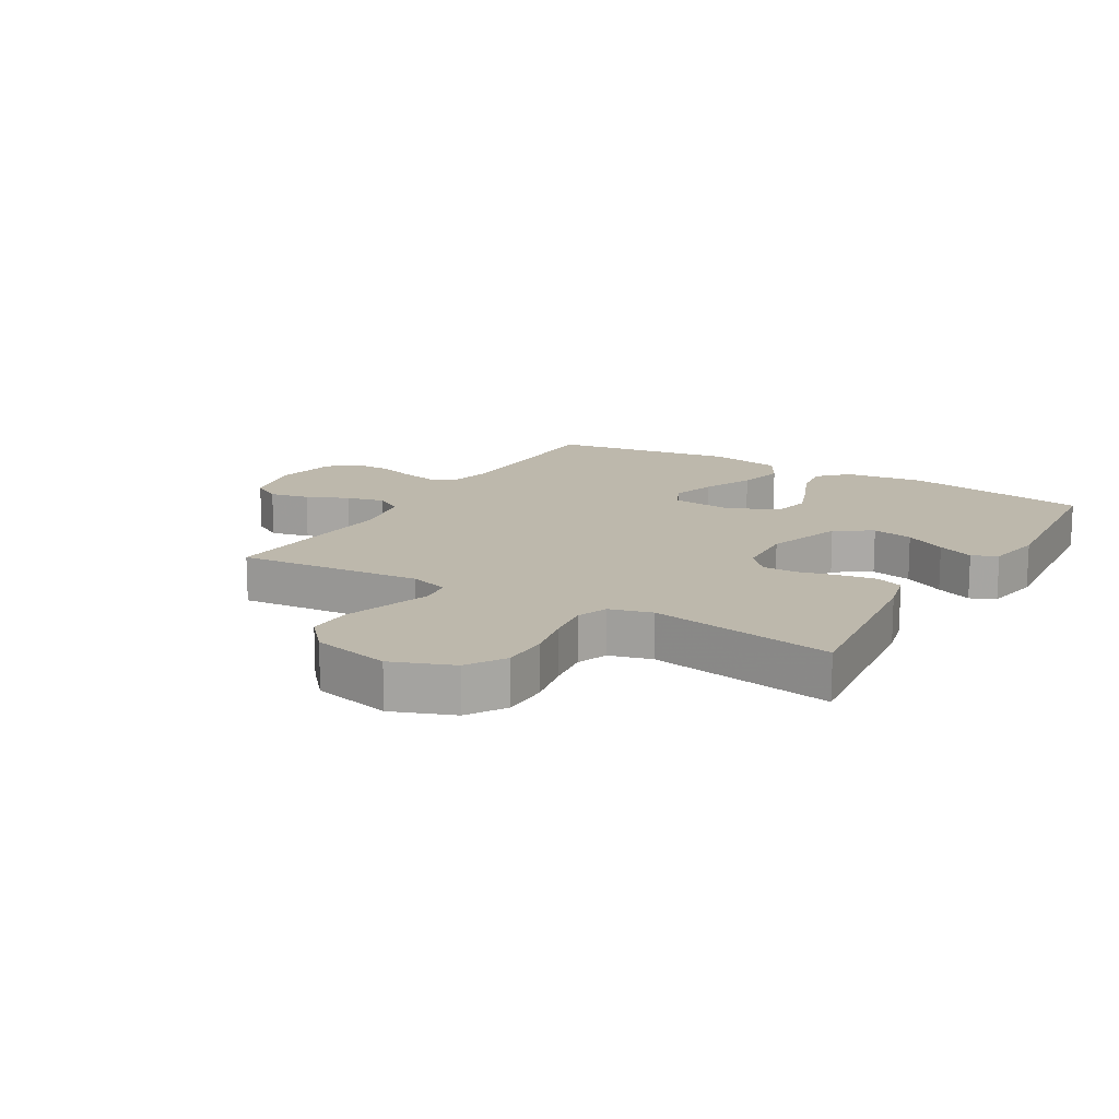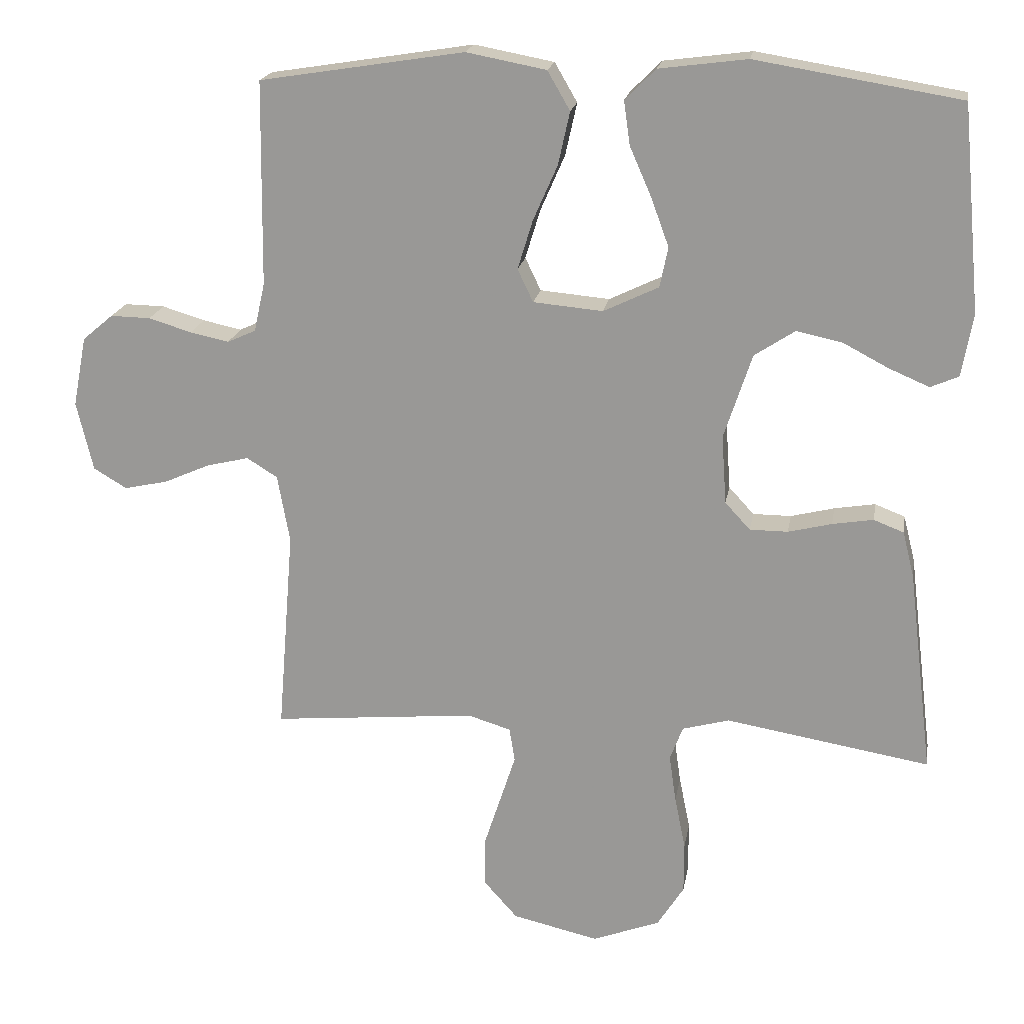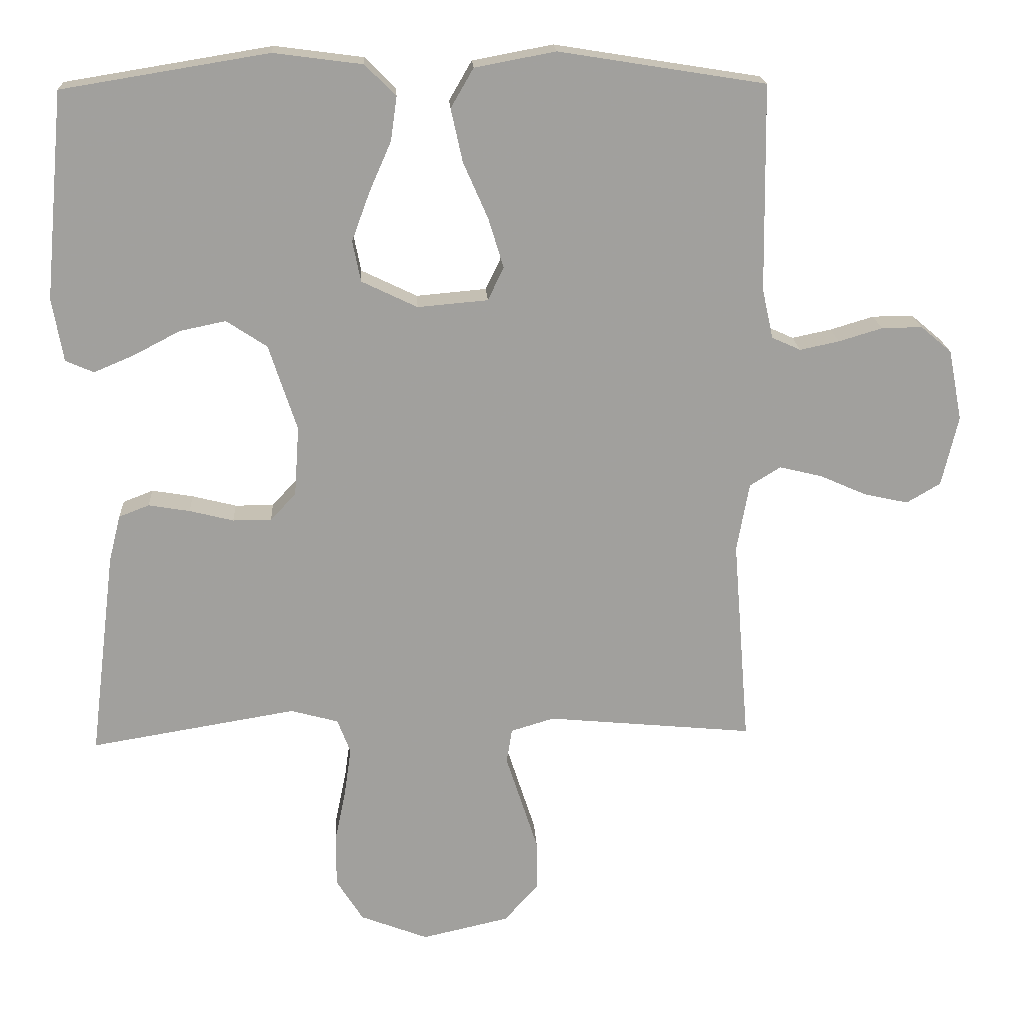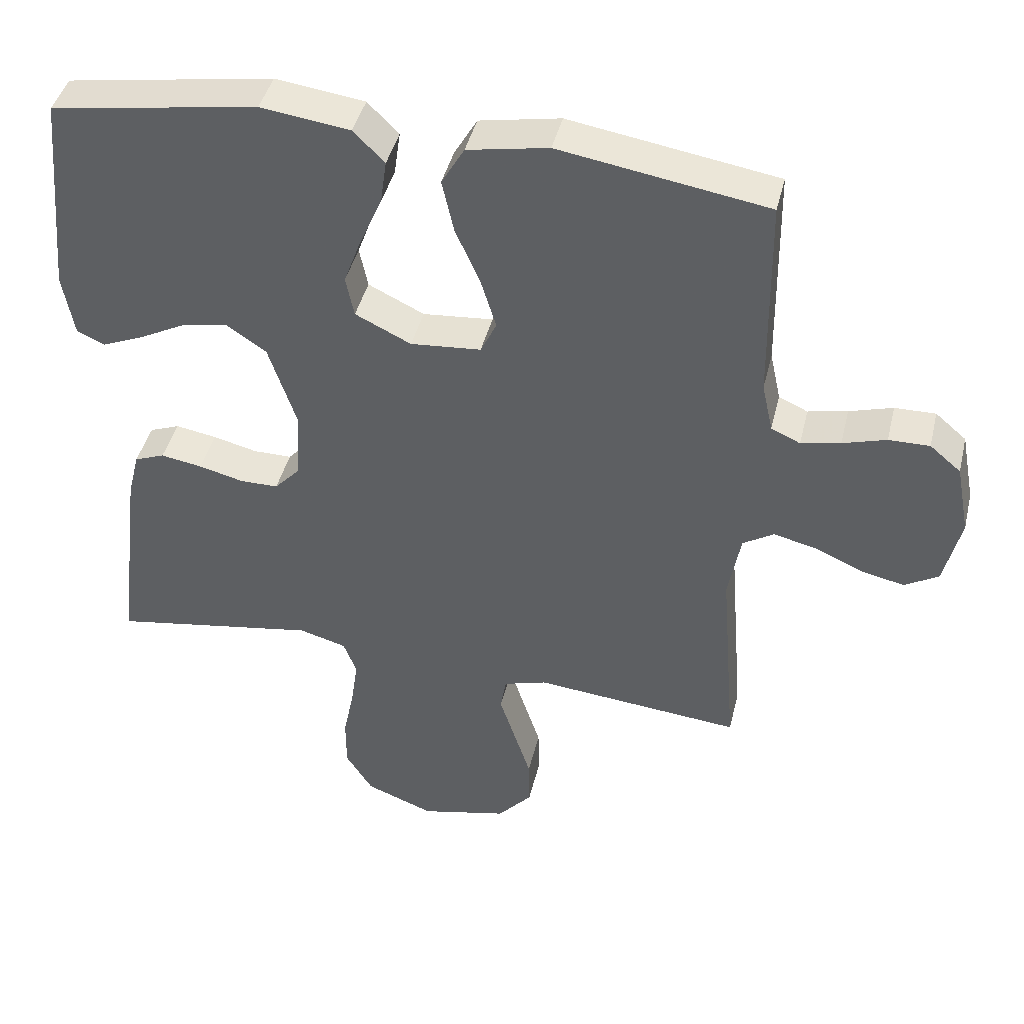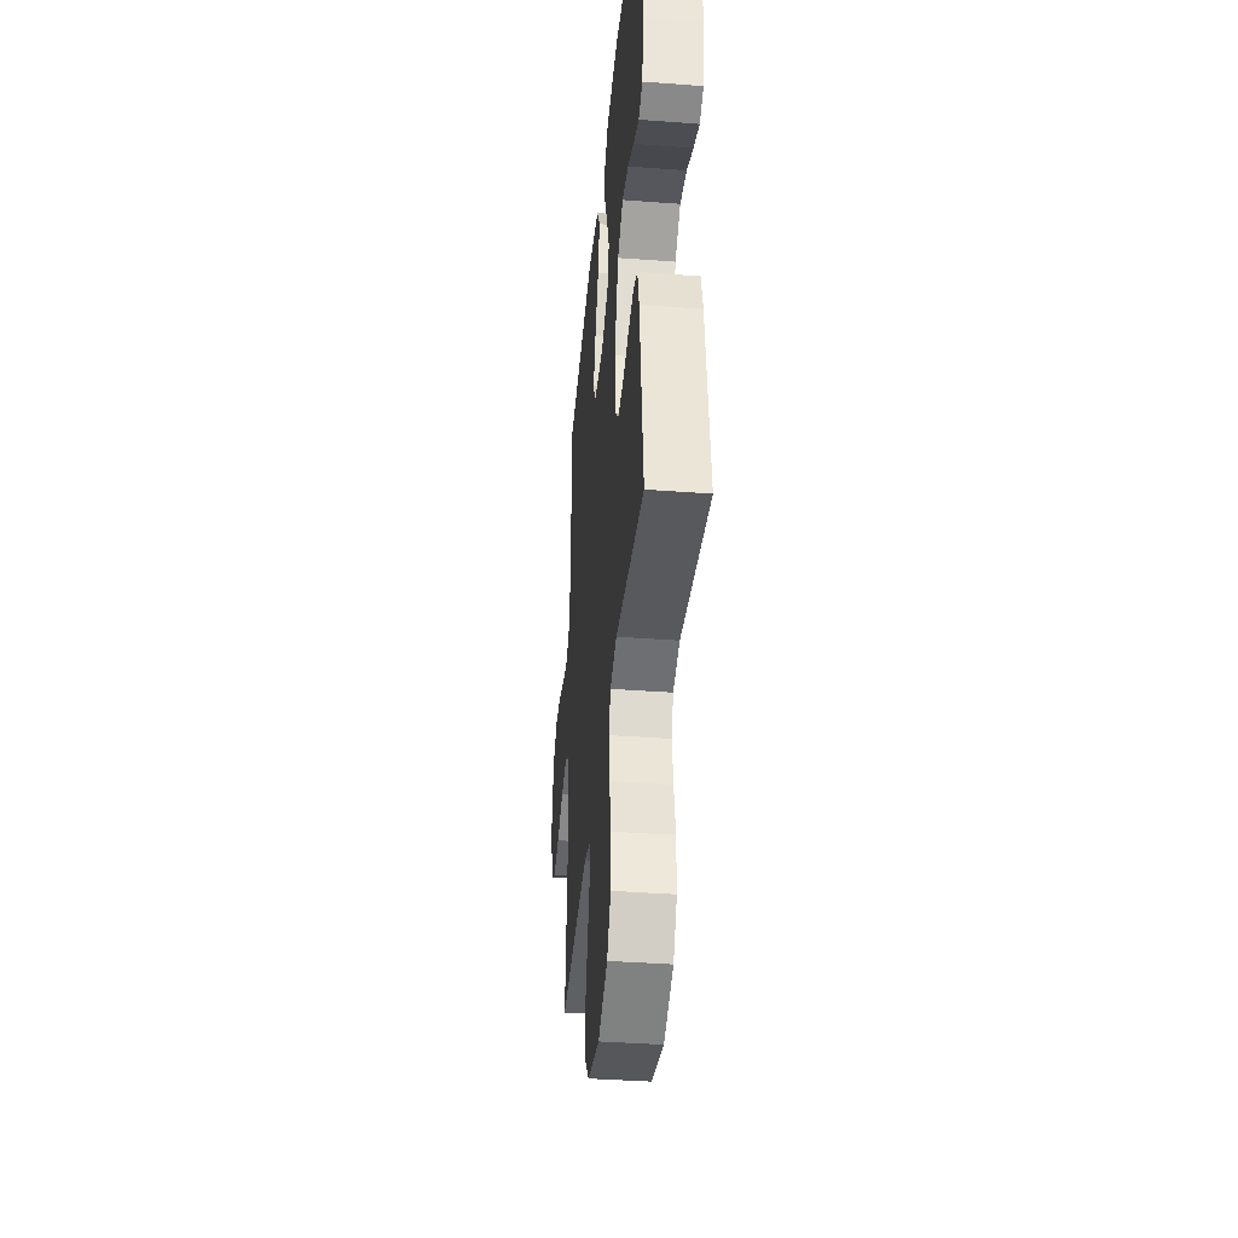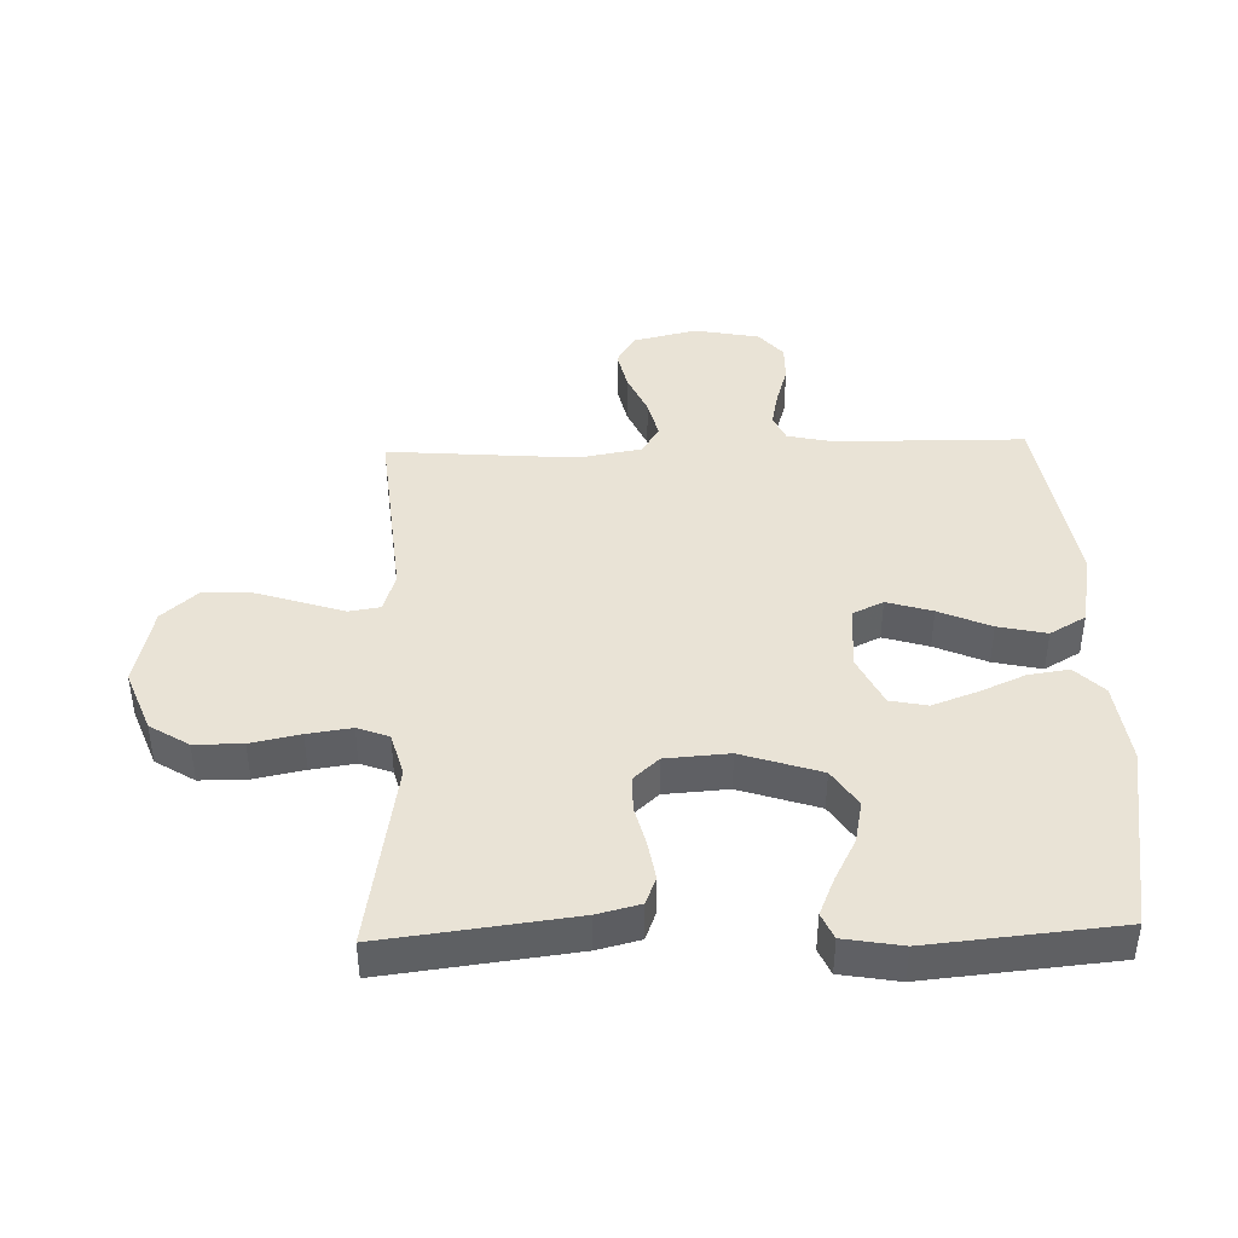
<metadata>
{"format":"obj","ext":"obj","renderer":"f3d","projection":"perspective","resolution":1024,"background":"white","views":[{"elev":14.7,"azim":-149.3,"up":"+Y"},{"elev":19.5,"azim":-170.4,"up":"+Z"},{"elev":18.6,"azim":-3.1,"up":"+Z"},{"elev":43.1,"azim":13.5,"up":"+Z"},{"elev":-39.2,"azim":-95.4,"up":"+Z"},{"elev":42.1,"azim":-91.8,"up":"+Y"}]}
</metadata>
<code>
v -0.5 0.07 -0.5
v -0.463 0.07 -0.2
v -0.446 0.07 -0.132
v -0.402 0.07 -0.115
v -0.342 0.07 -0.125
v -0.278 0.07 -0.141
v -0.222 0.07 -0.141
v -0.185 0.07 -0.101
v -0.178 0.07 0
v -0.219 0.07 0.125
v -0.278 0.07 0.164
v -0.345 0.07 0.15
v -0.412 0.07 0.115
v -0.471 0.07 0.09
v -0.512 0.07 0.108
v -0.528 0.07 0.2
v -0.5 0.07 0.5
v -0.2 0.07 0.549
v -0.071 0.07 0.532
v -0.026 0.07 0.487
v -0.035 0.07 0.423
v -0.067 0.07 0.35
v -0.093 0.07 0.279
v -0.081 0.07 0.22
v 0 0.07 0.181
v 0.102 0.07 0.19
v 0.125 0.07 0.238
v 0.103 0.07 0.31
v 0.067 0.07 0.392
v 0.05 0.07 0.469
v 0.083 0.07 0.526
v 0.2 0.07 0.548
v 0.5 0.07 0.5
v 0.504 0.07 0.2
v 0.52 0.07 0.128
v 0.562 0.07 0.109
v 0.619 0.07 0.121
v 0.682 0.07 0.14
v 0.741 0.07 0.141
v 0.786 0.07 0.103
v 0.806 0.07 0
v 0.782 0.07 -0.102
v 0.733 0.07 -0.131
v 0.669 0.07 -0.117
v 0.601 0.07 -0.087
v 0.539 0.07 -0.072
v 0.494 0.07 -0.1
v 0.476 0.07 -0.2
v 0.5 0.07 -0.5
v 0.2 0.07 -0.472
v 0.137 0.07 -0.491
v 0.129 0.07 -0.541
v 0.151 0.07 -0.609
v 0.176 0.07 -0.686
v 0.177 0.07 -0.758
v 0.127 0.07 -0.814
v 0 0.07 -0.843
v -0.099 0.07 -0.805
v -0.138 0.07 -0.743
v -0.138 0.07 -0.667
v -0.122 0.07 -0.589
v -0.112 0.07 -0.519
v -0.131 0.07 -0.469
v -0.2 0.07 -0.45
v -0.5 0 -0.5
v -0.463 0 -0.2
v -0.446 0 -0.132
v -0.402 0 -0.115
v -0.342 0 -0.125
v -0.278 0 -0.141
v -0.222 0 -0.141
v -0.185 0 -0.101
v -0.178 0 0
v -0.219 0 0.125
v -0.278 0 0.164
v -0.345 0 0.15
v -0.412 0 0.115
v -0.471 0 0.09
v -0.512 0 0.108
v -0.528 0 0.2
v -0.5 0 0.5
v -0.2 0 0.549
v -0.071 0 0.532
v -0.026 0 0.487
v -0.035 0 0.423
v -0.067 0 0.35
v -0.093 0 0.279
v -0.081 0 0.22
v 0 0 0.181
v 0.102 0 0.19
v 0.125 0 0.238
v 0.103 0 0.31
v 0.067 0 0.392
v 0.05 0 0.469
v 0.083 0 0.526
v 0.2 0 0.548
v 0.5 0 0.5
v 0.504 0 0.2
v 0.52 0 0.128
v 0.562 0 0.109
v 0.619 0 0.121
v 0.682 0 0.14
v 0.741 0 0.141
v 0.786 0 0.103
v 0.806 0 0
v 0.782 0 -0.102
v 0.733 0 -0.131
v 0.669 0 -0.117
v 0.601 0 -0.087
v 0.539 0 -0.072
v 0.494 0 -0.1
v 0.476 0 -0.2
v 0.5 0 -0.5
v 0.2 0 -0.472
v 0.137 0 -0.491
v 0.129 0 -0.541
v 0.151 0 -0.609
v 0.176 0 -0.686
v 0.177 0 -0.758
v 0.127 0 -0.814
v 0 0 -0.843
v -0.099 0 -0.805
v -0.138 0 -0.743
v -0.138 0 -0.667
v -0.122 0 -0.589
v -0.112 0 -0.519
v -0.131 0 -0.469
v -0.2 0 -0.45
f 58 59 60 61
f 58 61 62
f 57 58 62
f 56 57 62
f 53 54 55 56
f 52 53 56 62
f 51 52 62 63
f 48 49 50
f 47 48 50 51
f 42 43 44 45
f 42 45 46
f 41 42 46
f 40 41 46
f 37 38 39 40
f 36 37 40 46
f 35 36 46 47
f 31 32 33 34
f 28 29 30 31
f 27 28 31 34
f 26 27 34 35
f 19 20 21 22
f 19 22 23
f 18 19 23
f 17 18 23 24
f 15 16 17 24
f 12 13 14 15
f 3 4 5 6
f 1 2 3 6
f 64 1 6 7
f 63 64 7 8
f 51 63 8 9
f 47 51 9 10
f 25 26 35 47
f 25 47 10 11
f 24 25 11
f 12 15 24
f 11 12 24
f 125 124 123 122
f 126 125 122
f 126 122 121
f 126 121 120
f 120 119 118 117
f 126 120 117 116
f 127 126 116 115
f 114 113 112
f 115 114 112 111
f 109 108 107 106
f 110 109 106
f 110 106 105
f 110 105 104
f 104 103 102 101
f 110 104 101 100
f 111 110 100 99
f 98 97 96 95
f 95 94 93 92
f 98 95 92 91
f 99 98 91 90
f 86 85 84 83
f 87 86 83
f 87 83 82
f 88 87 82 81
f 88 81 80 79
f 79 78 77 76
f 70 69 68 67
f 70 67 66 65
f 71 70 65 128
f 72 71 128 127
f 73 72 127 115
f 74 73 115 111
f 111 99 90 89
f 75 74 111 89
f 75 89 88
f 88 79 76
f 88 76 75
f 1 65 66 2
f 2 66 67 3
f 3 67 68 4
f 4 68 69 5
f 5 69 70 6
f 6 70 71 7
f 7 71 72 8
f 8 72 73 9
f 9 73 74 10
f 10 74 75 11
f 11 75 76 12
f 12 76 77 13
f 13 77 78 14
f 14 78 79 15
f 15 79 80 16
f 16 80 81 17
f 17 81 82 18
f 18 82 83 19
f 19 83 84 20
f 20 84 85 21
f 21 85 86 22
f 22 86 87 23
f 23 87 88 24
f 24 88 89 25
f 25 89 90 26
f 26 90 91 27
f 27 91 92 28
f 28 92 93 29
f 29 93 94 30
f 30 94 95 31
f 31 95 96 32
f 32 96 97 33
f 33 97 98 34
f 34 98 99 35
f 35 99 100 36
f 36 100 101 37
f 37 101 102 38
f 38 102 103 39
f 39 103 104 40
f 40 104 105 41
f 41 105 106 42
f 42 106 107 43
f 43 107 108 44
f 44 108 109 45
f 45 109 110 46
f 46 110 111 47
f 47 111 112 48
f 48 112 113 49
f 49 113 114 50
f 50 114 115 51
f 51 115 116 52
f 52 116 117 53
f 53 117 118 54
f 54 118 119 55
f 55 119 120 56
f 56 120 121 57
f 57 121 122 58
f 58 122 123 59
f 59 123 124 60
f 60 124 125 61
f 61 125 126 62
f 62 126 127 63
f 63 127 128 64
f 64 128 65 1

</code>
